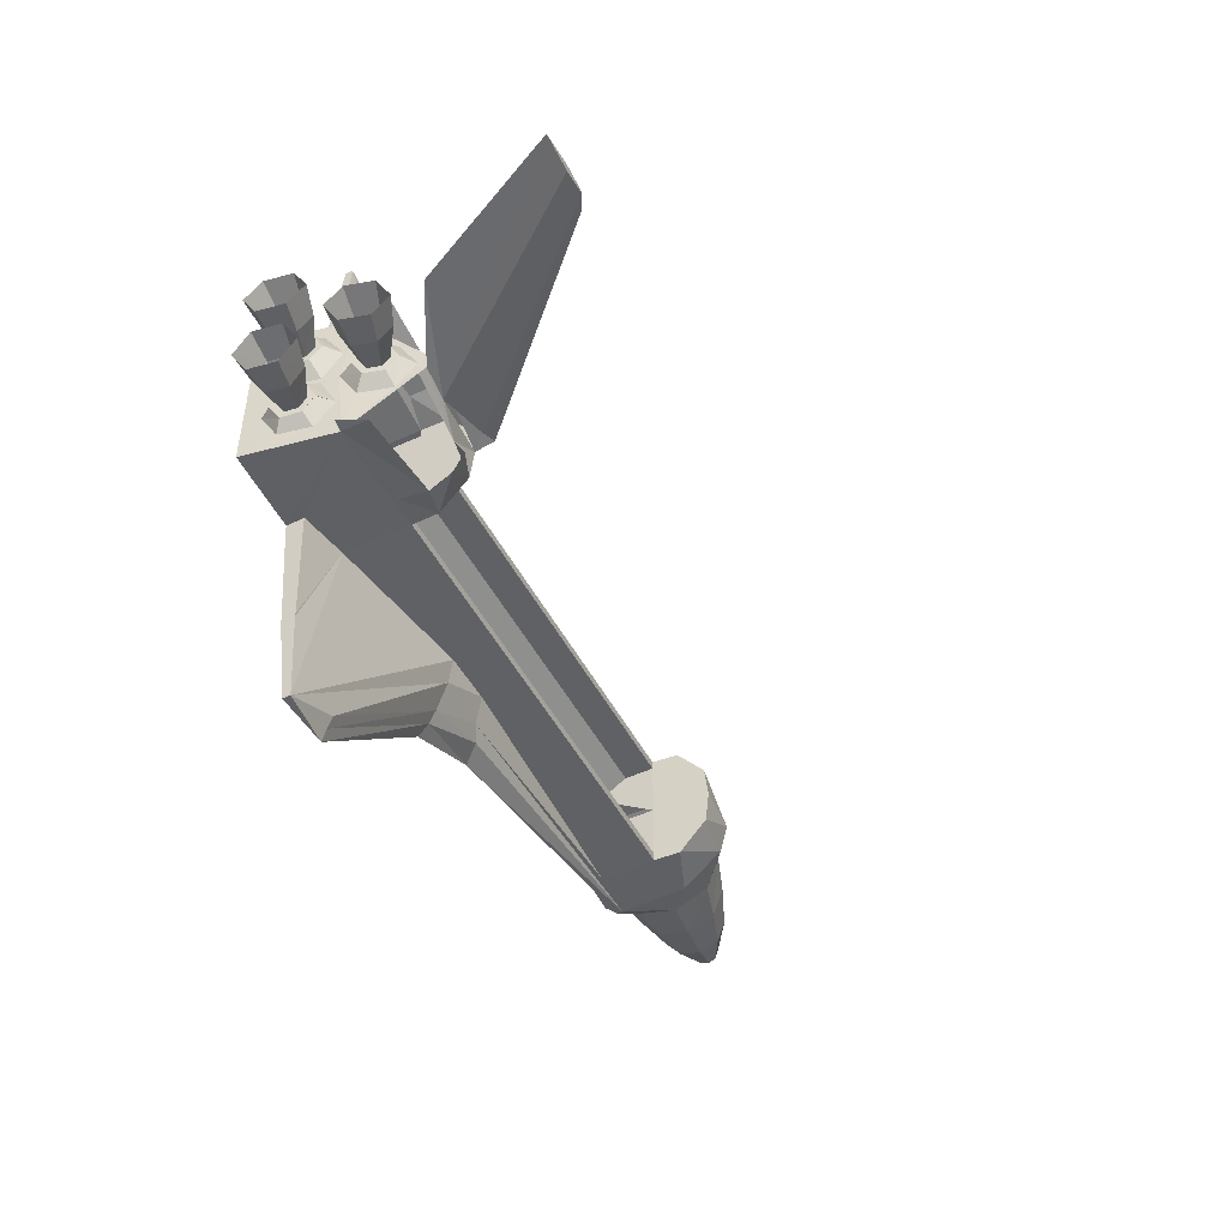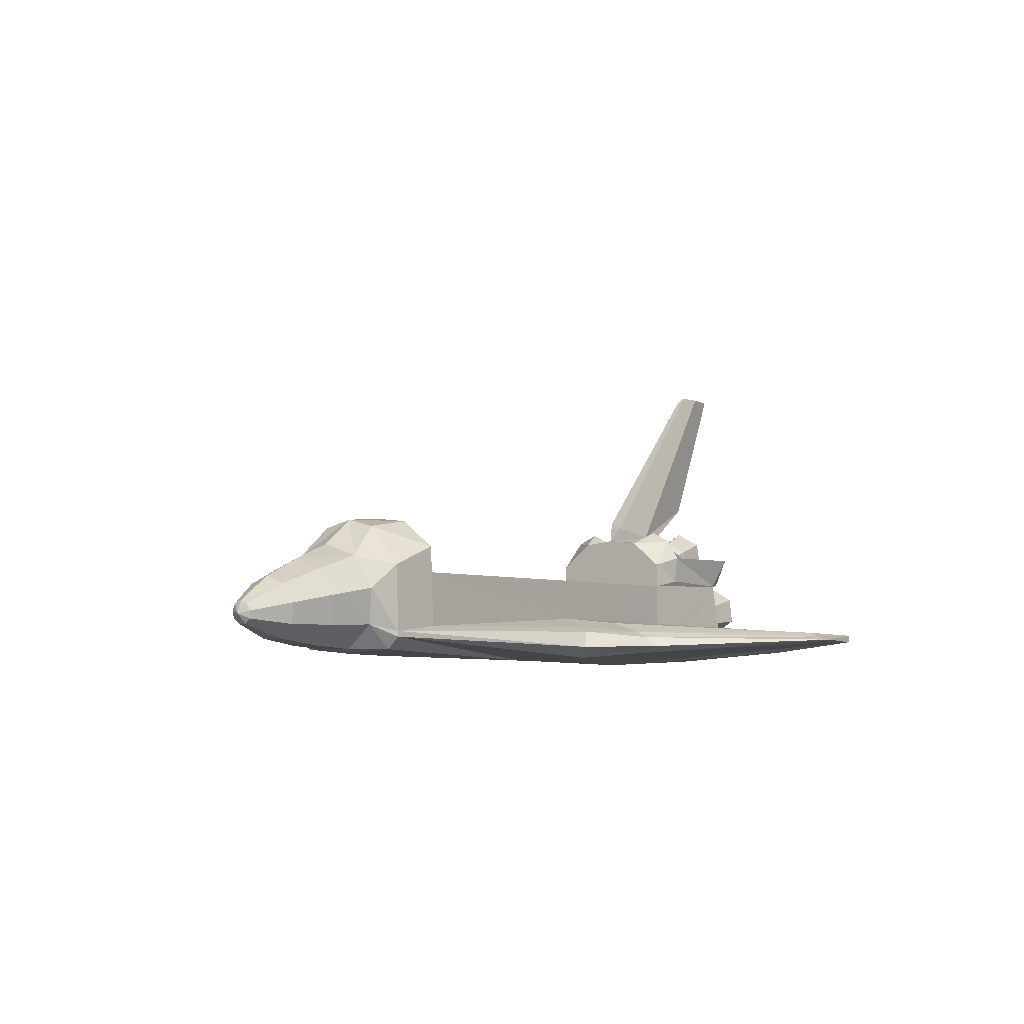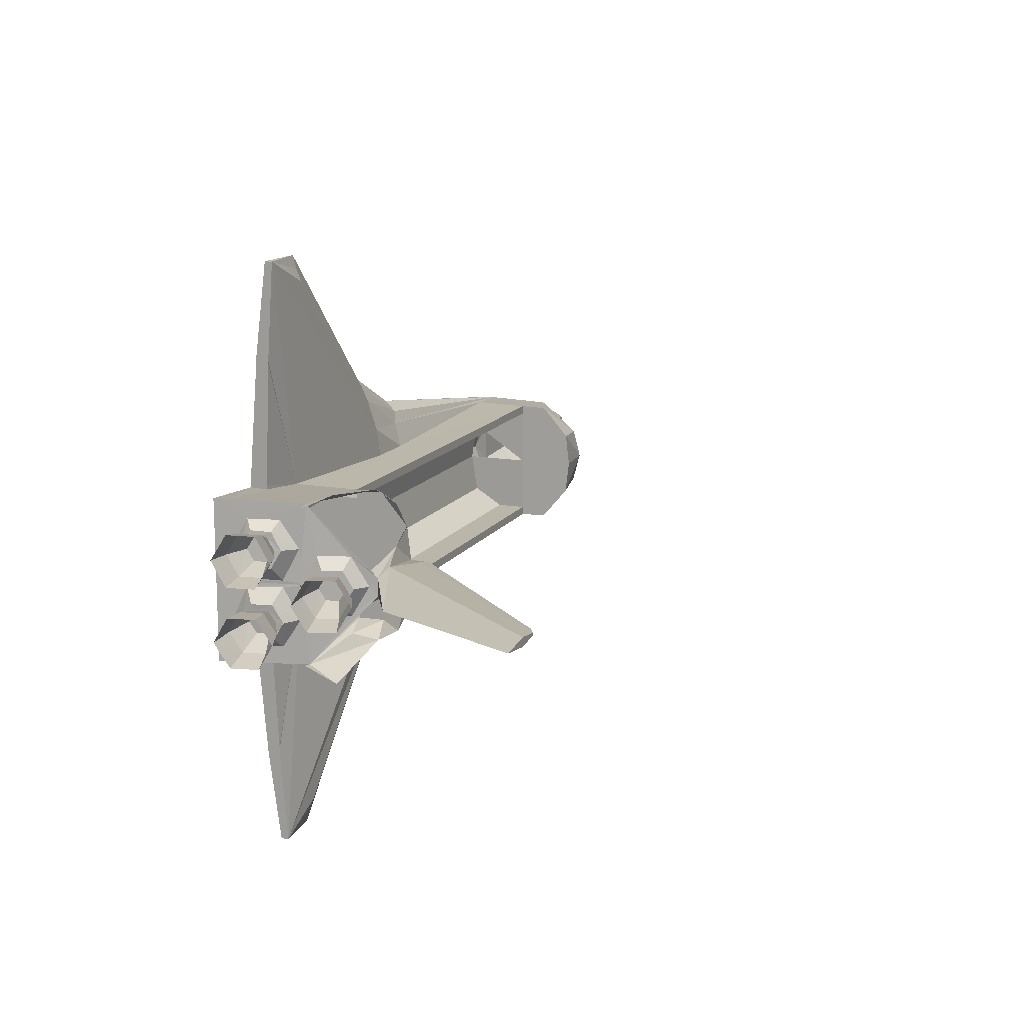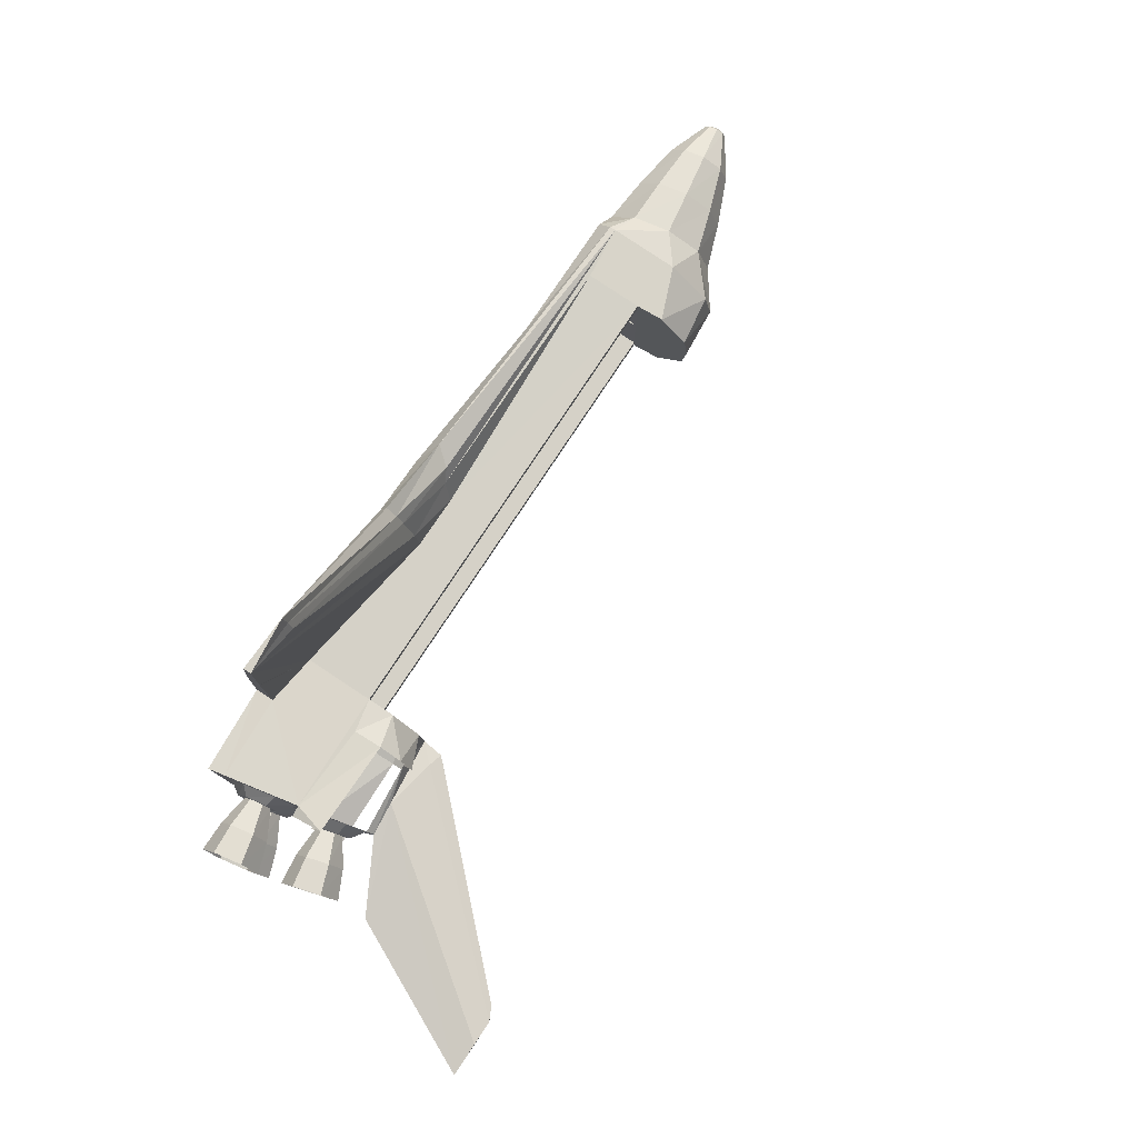
<metadata>
{"format":"obj","ext":"obj","renderer":"f3d","projection":"perspective","resolution":1024,"background":"white","views":[{"elev":-49.1,"azim":117.0,"up":"+Z"},{"elev":-4.4,"azim":-55.5,"up":"+Y"},{"elev":14.1,"azim":111.3,"up":"+Z"},{"elev":79.3,"azim":123.5,"up":"+Z"}]}
</metadata>
<code>
o m1248
v 0.02962 0.08693 0.3378
v 0.025 0.07713 0.3299
v 0.02928 0.08952 0.3299
v 0.03056 0.07983 0.3417
v 0.03158 0.07207 0.3404
v 0.03226 0.06691 0.3339
v 0.03226 0.06691 0.326
v 0.03158 0.07207 0.3195
v 0.03056 0.07983 0.3182
v 0.02962 0.08693 0.3221
v 0.06828 0.1078 0.3091
v 0.06726 0.1156 0.3299
v 0.07083 0.08841 0.298
v 0.07364 0.0671 0.3019
v 0.07551 0.05289 0.3189
v 0.07551 0.05289 0.341
v 0.07364 0.0671 0.358
v 0.07083 0.08841 0.3619
v 0.06828 0.1078 0.3508
v 0.1147 0.1244 0.3006
v 0.1133 0.1354 0.3299
v 0.1183 0.09729 0.2843
v 0.1223 0.06693 0.2902
v 0.125 0.04626 0.3143
v 0.125 0.04626 0.3456
v 0.1223 0.06693 0.3697
v 0.1183 0.09729 0.3756
v 0.1147 0.1244 0.3593
v 0.1601 0.139 0.2934
v 0.1584 0.1519 0.3299
v 0.1645 0.1054 0.2739
v 0.1695 0.06789 0.2804
v 0.1728 0.04269 0.3104
v 0.1728 0.04269 0.3495
v 0.1695 0.06789 0.3795
v 0.1645 0.1054 0.386
v 0.1601 0.139 0.3664
v 0.4987 0.06409 0.4342
v 0.4844 0.0465 0.442
v 0.1964 0.06149 0.3958
v 0.5104 0.06996 0.4231
v 0.2511 0.06735 0.3997
v 0.5182 0.07973 0.399
v 0.5704 0.05823 0.4733
v 0.5704 0.04781 0.485
v 0.5704 0.06474 0.459
v 0.5704 0.07517 0.4277
v 0.5704 0.07908 0.399
v 0.7209 0.05563 0.6349
v 0.7209 0.05954 0.6212
v 0.7209 0.06409 0.6088
v 0.7756 0.06083 0.6349
v 0.7235 0.05432 0.3984
v 0.7756 0.05367 0.5358
v 0.7756 0.04781 0.4075
v 0.7756 0.05367 0.5319
v 0.7756 0.04781 0.4036
v 0.1964 0.04259 0.3834
v 0.2511 0.03608 0.3299
v 0.1964 0.03803 0.3299
v 0.5176 0.03086 0.3299
v 0.1964 0.05563 0.3958
v 0.5104 0.03413 0.4231
v 0.5704 0.03933 0.459
v 0.5704 0.02956 0.3299
v 0.7209 0.05106 0.6088
v 0.7235 0.025 0.3299
v 0.7756 0.05301 0.6349
v 0.7756 0.02956 0.4081
v 0.7756 0.02956 0.4042
v 0.7756 0.03999 0.5319
v 0.7756 0.03999 0.5358
v 0.1964 0.1306 0.3938
v 0.2511 0.124 0.3984
v 0.2493 0.1514 0.3977
v 0.1964 0.1716 0.3599
v 0.2474 0.1794 0.3645
v 0.1964 0.1794 0.3299
v 0.2472 0.1833 0.3299
v 0.2511 0.09341 0.3892
v 0.7235 0.09341 0.3892
v 0.7235 0.124 0.3892
v 0.2511 0.124 0.3892
v 0.2511 0.06279 0.3703
v 0.7235 0.06279 0.3703
v 0.2511 0.05627 0.3299
v 0.7235 0.05627 0.3299
v 0.4831 0.124 0.3984
v 0.7235 0.124 0.3984
v 0.7235 0.1833 0.3299
v 0.7235 0.1794 0.3645
v 0.7235 0.1514 0.3977
v 0.2511 0.124 0.3299
v 0.8636 0.03608 0.4133
v 0.8453 0.1273 0.4114
v 0.8603 0.05301 0.4133
v 0.7567 0.1312 0.4049
v 0.7926 0.1912 0.341
v 0.7561 0.182 0.3521
v 0.8271 0.1944 0.3391
v 0.829 0.1879 0.3462
v 0.8636 0.03608 0.3299
v 0.8453 0.1273 0.3299
v 0.8466 0.1195 0.3658
v 0.8505 0.1012 0.3944
v 0.8571 0.06931 0.3944
v 0.8603 0.05301 0.3658
v 0.8603 0.05301 0.3299
v 0.8577 0.0667 0.3345
v 0.8505 0.1025 0.3332
v 0.8431 0.1364 0.3599
v 0.848 0.1195 0.3299
v 0.8338 0.169 0.3599
v 0.8271 0.1944 0.3299
v 0.8289 0.1859 0.3299
v 0.4987 0.06409 0.2257
v 0.4844 0.0465 0.2179
v 0.1964 0.06149 0.2641
v 0.5104 0.06996 0.2368
v 0.2511 0.06735 0.2602
v 0.5182 0.07973 0.2609
v 0.5704 0.05823 0.1866
v 0.5704 0.04781 0.1749
v 0.5704 0.06474 0.2009
v 0.5704 0.07517 0.2322
v 0.5704 0.07908 0.2609
v 0.7209 0.05563 0.025
v 0.7209 0.05954 0.03868
v 0.7209 0.06409 0.05106
v 0.7756 0.06083 0.025
v 0.7235 0.05432 0.2615
v 0.7756 0.05367 0.124
v 0.7756 0.05367 0.128
v 0.7756 0.04781 0.2524
v 0.7756 0.04781 0.2563
v 0.1964 0.04259 0.2765
v 0.1964 0.05563 0.2641
v 0.5104 0.03413 0.2368
v 0.5704 0.03933 0.2009
v 0.7209 0.05106 0.05106
v 0.7756 0.05301 0.025
v 0.7756 0.02956 0.2517
v 0.7756 0.02956 0.2557
v 0.7756 0.03999 0.128
v 0.7756 0.03999 0.124
v 0.1964 0.1306 0.2661
v 0.2511 0.124 0.2615
v 0.2493 0.1514 0.2622
v 0.1964 0.1716 0.3
v 0.2474 0.1794 0.2954
v 0.2511 0.09341 0.2706
v 0.7235 0.09341 0.2706
v 0.7235 0.124 0.2706
v 0.2511 0.124 0.2706
v 0.2511 0.06279 0.2895
v 0.7235 0.06279 0.2895
v 0.4831 0.124 0.2615
v 0.7235 0.124 0.2615
v 0.7235 0.1794 0.2954
v 0.7235 0.1514 0.2622
v 0.8636 0.03608 0.2465
v 0.8453 0.1273 0.2485
v 0.8603 0.05301 0.2465
v 0.7567 0.1312 0.255
v 0.7926 0.1912 0.3189
v 0.7561 0.182 0.3078
v 0.8271 0.1944 0.3208
v 0.829 0.1879 0.3136
v 0.8466 0.1195 0.2941
v 0.8505 0.1012 0.2654
v 0.8571 0.06931 0.2654
v 0.8603 0.05301 0.2941
v 0.8577 0.0667 0.3254
v 0.8505 0.1025 0.3267
v 0.8431 0.1364 0.3
v 0.8338 0.169 0.3
v 0.8434 0.1758 0.3299
v 0.8462 0.1658 0.3482
v 0.852 0.1458 0.3482
v 0.8549 0.1357 0.3299
v 0.852 0.1458 0.3117
v 0.8462 0.1658 0.3117
v 0.8453 0.1689 0.3299
v 0.8473 0.1621 0.3417
v 0.8509 0.1495 0.3417
v 0.8529 0.1426 0.3299
v 0.8509 0.1495 0.3182
v 0.8473 0.1621 0.3182
v 0.8453 0.1689 0.3299
v 0.8473 0.1621 0.3182
v 0.8509 0.1495 0.3182
v 0.8529 0.1426 0.3299
v 0.8509 0.1495 0.3417
v 0.8473 0.1621 0.3417
v 0.8719 0.1874 0.3299
v 0.8753 0.1755 0.3508
v 0.8818 0.153 0.3508
v 0.8852 0.1411 0.3299
v 0.8818 0.153 0.3091
v 0.8753 0.1755 0.3091
v 0.8999 0.2009 0.3299
v 0.904 0.1864 0.3554
v 0.9119 0.1589 0.3554
v 0.9161 0.1445 0.3299
v 0.9119 0.1589 0.3045
v 0.904 0.1864 0.3045
v 0.7404 0.2009 0.3332
v 0.7261 0.2048 0.3299
v 0.9001 0.3814 0.3299
v 0.9144 0.3886 0.3312
v 0.9144 0.3886 0.3299
v 0.9398 0.3886 0.3345
v 0.975 0.3886 0.3299
v 0.8994 0.2329 0.3299
v 0.861 0.1071 0.3664
v 0.8623 0.09732 0.3847
v 0.8655 0.07647 0.3853
v 0.8688 0.06605 0.3671
v 0.8681 0.07647 0.3488
v 0.8642 0.09732 0.3482
v 0.8625 0.1003 0.3666
v 0.8631 0.09325 0.3783
v 0.8653 0.08042 0.3785
v 0.8673 0.07336 0.3669
v 0.8668 0.08042 0.3551
v 0.8645 0.09325 0.3549
v 0.8625 0.1003 0.3666
v 0.8645 0.09325 0.3549
v 0.8668 0.08042 0.3551
v 0.8673 0.07336 0.3668
v 0.8653 0.08042 0.3785
v 0.8631 0.09325 0.3783
v 0.8908 0.1159 0.3683
v 0.8917 0.1037 0.3892
v 0.8958 0.0806 0.3895
v 0.8992 0.06841 0.3688
v 0.8983 0.0806 0.3479
v 0.8942 0.1037 0.3476
v 0.92 0.1264 0.3701
v 0.9211 0.1116 0.3956
v 0.926 0.08335 0.3959
v 0.9302 0.06859 0.3707
v 0.9291 0.08335 0.3452
v 0.9242 0.1116 0.3449
v 0.7561 0.1605 0.4088
v 0.7561 0.1827 0.3964
v 0.7561 0.1938 0.3743
v 0.8538 0.1605 0.4251
v 0.8564 0.128 0.4094
v 0.861 0.1071 0.2927
v 0.8623 0.09732 0.2752
v 0.8623 0.09732 0.2752
v 0.8655 0.07647 0.2746
v 0.8688 0.06605 0.2928
v 0.8681 0.07647 0.311
v 0.8642 0.09732 0.3117
v 0.861 0.1071 0.2934
v 0.8625 0.1003 0.2933
v 0.8631 0.09325 0.2815
v 0.8653 0.08042 0.2814
v 0.8673 0.07336 0.293
v 0.8668 0.08042 0.3048
v 0.8645 0.09325 0.3049
v 0.8625 0.1003 0.2933
v 0.8645 0.09325 0.305
v 0.8668 0.08042 0.3048
v 0.8673 0.07336 0.293
v 0.8653 0.08042 0.2814
v 0.8631 0.09325 0.2815
v 0.8908 0.1159 0.2916
v 0.8917 0.1037 0.2706
v 0.8958 0.0806 0.2704
v 0.8992 0.06841 0.2911
v 0.8983 0.0806 0.312
v 0.8942 0.1037 0.3123
v 0.92 0.1264 0.2898
v 0.9211 0.1116 0.2643
v 0.926 0.08335 0.264
v 0.9302 0.06859 0.2892
v 0.9291 0.08335 0.3147
v 0.9242 0.1116 0.315
v 0.7561 0.1605 0.2511
v 0.7561 0.1827 0.2635
v 0.7561 0.1938 0.2856
v 0.8538 0.1605 0.2348
v 0.8564 0.128 0.2504
v 0.9001 0.3814 0.3299
v 0.7404 0.2009 0.3267
v 0.7261 0.2048 0.3299
v 0.9144 0.3886 0.3286
v 0.9144 0.3886 0.3299
v 0.9398 0.3886 0.3254
v 0.975 0.3886 0.3299
v 0.8994 0.2329 0.3299
v 0.8271 0.1944 0.3208
v 0.8271 0.1944 0.3299
f 1 3 2
f 4 1 2
f 5 4 2
f 6 5 2
f 7 6 2
f 8 7 2
f 9 8 2
f 10 9 2
f 3 10 2
f 10 12 11
f 9 11 13
f 8 13 14
f 7 14 15
f 6 15 16
f 5 16 17
f 4 17 18
f 1 18 19
f 3 19 12
f 11 21 20
f 13 20 22
f 14 22 23
f 15 23 24
f 16 24 25
f 17 25 26
f 18 26 27
f 19 27 28
f 12 28 21
f 20 30 29
f 22 29 31
f 23 31 32
f 24 32 33
f 25 33 34
f 26 34 35
f 27 35 36
f 28 36 37
f 21 37 30
f 38 40 39
f 41 40 38
f 42 40 41
f 43 42 41
f 44 39 45
f 38 39 44
f 46 38 44
f 41 38 46
f 47 41 46
f 43 41 47
f 48 43 47
f 45 49 44
f 44 49 50
f 44 50 46
f 46 50 51
f 46 51 47
f 47 51 52
f 47 52 48
f 49 52 50
f 50 52 51
f 48 52 53
f 53 52 54
f 53 56 55
f 53 55 57
f 58 60 59
f 58 59 61
f 61 62 58
f 62 61 63
f 61 64 63
f 61 65 64
f 65 66 64
f 66 65 67
f 66 67 68
f 69 67 70
f 71 67 69
f 72 67 71
f 68 67 72
f 39 40 62
f 62 63 39
f 39 64 45
f 39 63 64
f 64 66 49
f 64 49 45
f 66 68 49
f 68 52 49
f 70 55 69
f 69 56 71
f 71 54 72
f 72 52 68
f 60 59 40
f 59 42 40
f 73 40 42
f 73 42 74
f 73 74 75
f 76 73 75
f 76 75 77
f 78 76 77
f 78 77 79
f 80 82 81
f 84 81 85
f 86 85 87
f 83 74 88
f 82 88 89
f 43 74 42
f 88 74 43
f 89 43 48
f 53 89 48
f 90 81 82
f 90 92 91
f 84 83 80
f 83 75 74
f 93 79 83
f 67 94 70
f 95 53 57
f 96 57 70
f 94 96 70
f 89 95 97
f 89 97 92
f 98 90 99
f 99 90 91
f 98 99 100
f 100 99 101
f 67 102 94
f 103 95 104
f 95 105 104
f 95 106 105
f 96 107 106
f 94 102 107
f 108 109 107
f 108 110 109
f 103 104 110
f 95 112 111
f 112 95 103
f 95 111 113
f 95 113 101
f 100 115 114
f 113 115 100
f 101 113 100
f 102 108 107
f 96 94 107
f 30 37 78
f 78 37 76
f 76 37 73
f 37 36 73
f 73 36 40
f 36 35 40
f 40 35 62
f 62 35 58
f 35 34 58
f 58 34 60
f 34 33 60
f 118 116 117
f 118 119 116
f 118 120 119
f 120 121 119
f 117 122 123
f 117 116 122
f 116 124 122
f 116 119 124
f 119 125 124
f 119 121 125
f 121 126 125
f 127 123 122
f 127 122 128
f 128 122 124
f 128 124 129
f 129 124 125
f 129 125 130
f 130 125 126
f 130 127 128
f 130 128 129
f 130 126 131
f 130 131 132
f 132 131 133
f 133 131 134
f 134 131 135
f 136 59 60
f 59 136 61
f 137 61 136
f 61 137 138
f 139 61 138
f 65 61 139
f 140 65 139
f 65 140 67
f 67 140 141
f 67 142 143
f 67 144 142
f 67 145 144
f 67 141 145
f 118 117 137
f 138 137 117
f 139 117 123
f 138 117 139
f 140 139 127
f 127 139 123
f 141 140 127
f 130 141 127
f 135 142 134
f 134 144 133
f 133 145 132
f 132 141 130
f 60 59 118
f 59 120 118
f 118 146 120
f 120 146 147
f 147 146 148
f 146 149 148
f 148 149 150
f 149 78 150
f 150 78 79
f 154 152 153
f 151 156 152
f 155 87 156
f 147 154 157
f 154 158 157
f 147 121 120
f 147 157 121
f 157 126 121
f 158 131 126
f 87 152 156
f 153 160 158
f 93 151 154
f 79 148 150
f 79 93 154
f 161 67 143
f 158 135 131
f 162 143 135
f 163 161 143
f 162 158 164
f 164 158 160
f 90 165 166
f 90 166 159
f 166 165 167
f 166 167 168
f 102 67 161
f 162 103 169
f 170 162 169
f 163 170 171
f 172 163 171
f 102 161 172
f 173 108 172
f 103 173 174
f 169 103 174
f 112 162 175
f 162 112 103
f 175 162 176
f 176 162 168
f 115 167 114
f 115 176 167
f 176 168 167
f 161 163 172
f 108 102 172
f 29 30 78
f 29 78 149
f 29 149 146
f 31 29 146
f 118 31 146
f 32 31 118
f 137 32 118
f 136 32 137
f 32 136 33
f 33 136 60
f 115 178 177
f 113 179 178
f 111 180 179
f 112 181 180
f 175 182 181
f 176 177 182
f 177 184 183
f 178 185 184
f 179 186 185
f 180 187 186
f 181 188 187
f 182 183 188
f 183 196 195
f 184 197 196
f 185 198 197
f 186 199 198
f 187 200 199
f 188 195 200
f 195 202 201
f 197 204 203
f 198 205 204
f 200 201 206
f 196 203 202
f 199 206 205
f 207 208 90
f 98 207 90
f 209 208 207
f 210 209 207
f 209 210 211
f 98 210 207
f 210 98 212
f 212 98 213
f 213 98 214
f 214 98 100
f 213 210 212
f 114 214 100
f 104 216 215
f 105 217 216
f 106 218 217
f 107 219 218
f 109 220 219
f 110 215 220
f 215 222 221
f 216 223 222
f 217 224 223
f 218 225 224
f 219 226 225
f 220 221 226
f 221 234 233
f 222 235 234
f 223 236 235
f 224 237 236
f 225 238 237
f 226 233 238
f 235 242 241
f 236 243 242
f 237 244 243
f 233 240 239
f 234 241 240
f 238 239 244
f 245 92 97
f 246 92 245
f 91 92 246
f 247 91 246
f 99 91 247
f 248 245 95
f 248 95 249
f 245 97 95
f 170 250 251
f 171 252 253
f 172 253 254
f 173 254 255
f 174 255 256
f 169 256 257
f 252 258 259
f 253 259 260
f 254 260 261
f 255 261 262
f 256 262 263
f 257 263 258
f 259 270 271
f 260 271 272
f 261 272 273
f 262 273 274
f 263 274 275
f 258 275 270
f 271 277 276
f 272 278 277
f 273 278 279
f 274 280 279
f 275 280 281
f 270 281 276
f 270 276 277
f 271 277 278
f 272 279 278
f 273 279 280
f 274 281 280
f 275 276 281
f 160 282 164
f 160 283 282
f 160 159 283
f 159 284 283
f 159 166 284
f 282 285 162
f 162 285 286
f 164 282 162
f 189 191 190
f 227 229 228
f 264 265 266
f 287 289 288
f 290 287 288
f 287 290 291
f 165 290 288
f 290 165 292
f 292 165 293
f 293 165 294
f 294 165 295
f 293 290 292
f 296 294 295
f 10 3 12
f 9 10 11
f 8 9 13
f 7 8 14
f 6 7 15
f 5 6 16
f 4 5 17
f 1 4 18
f 3 1 19
f 11 12 21
f 13 11 20
f 14 13 22
f 15 14 23
f 16 15 24
f 17 16 25
f 18 17 26
f 19 18 27
f 12 19 28
f 20 21 30
f 22 20 29
f 23 22 31
f 24 23 32
f 25 24 33
f 26 25 34
f 27 26 35
f 28 27 36
f 21 28 37
f 70 57 55
f 69 55 56
f 71 56 54
f 72 54 52
f 80 83 82
f 84 80 81
f 86 84 85
f 82 83 88
f 89 88 43
f 90 85 81
f 90 87 85
f 90 89 92
f 90 82 89
f 84 93 83
f 83 77 75
f 83 79 77
f 95 89 53
f 96 95 57
f 95 96 106
f 108 103 110
f 135 143 142
f 134 142 144
f 133 144 145
f 132 145 141
f 154 151 152
f 151 155 156
f 155 86 87
f 154 153 158
f 157 158 126
f 87 153 152
f 87 90 153
f 153 159 160
f 153 90 159
f 93 155 151
f 93 86 155
f 79 147 148
f 79 154 147
f 158 162 135
f 162 163 143
f 163 162 170
f 103 108 173
f 115 113 178
f 113 111 179
f 111 112 180
f 112 175 181
f 175 176 182
f 176 115 177
f 177 178 184
f 178 179 185
f 179 180 186
f 180 181 187
f 181 182 188
f 182 177 183
f 183 184 196
f 184 185 197
f 185 186 198
f 186 187 199
f 187 188 200
f 188 183 195
f 195 196 202
f 196 197 203
f 198 199 205
f 199 200 206
f 197 198 204
f 200 195 201
f 213 211 210
f 104 105 216
f 105 106 217
f 106 107 218
f 107 109 219
f 109 110 220
f 110 104 215
f 215 216 222
f 216 217 223
f 217 218 224
f 218 219 225
f 219 220 226
f 220 215 221
f 221 222 234
f 222 223 235
f 223 224 236
f 224 225 237
f 225 226 238
f 226 221 233
f 233 234 240
f 234 235 241
f 235 236 242
f 236 237 243
f 237 238 244
f 238 233 239
f 170 169 250
f 171 170 252
f 172 171 253
f 173 172 254
f 174 173 255
f 169 174 256
f 252 257 258
f 253 252 259
f 254 253 260
f 255 254 261
f 256 255 262
f 257 256 263
f 259 258 270
f 260 259 271
f 261 260 272
f 262 261 273
f 263 262 274
f 258 263 275
f 271 276 270
f 272 277 271
f 273 272 278
f 274 279 273
f 275 274 280
f 270 275 281
f 270 277 271
f 271 278 272
f 272 273 279
f 273 280 274
f 274 275 281
f 275 270 276
f 189 192 191
f 189 193 192
f 189 194 193
f 227 230 229
f 227 231 230
f 227 232 231
f 264 266 267
f 264 267 268
f 264 268 269
f 293 291 290

</code>
